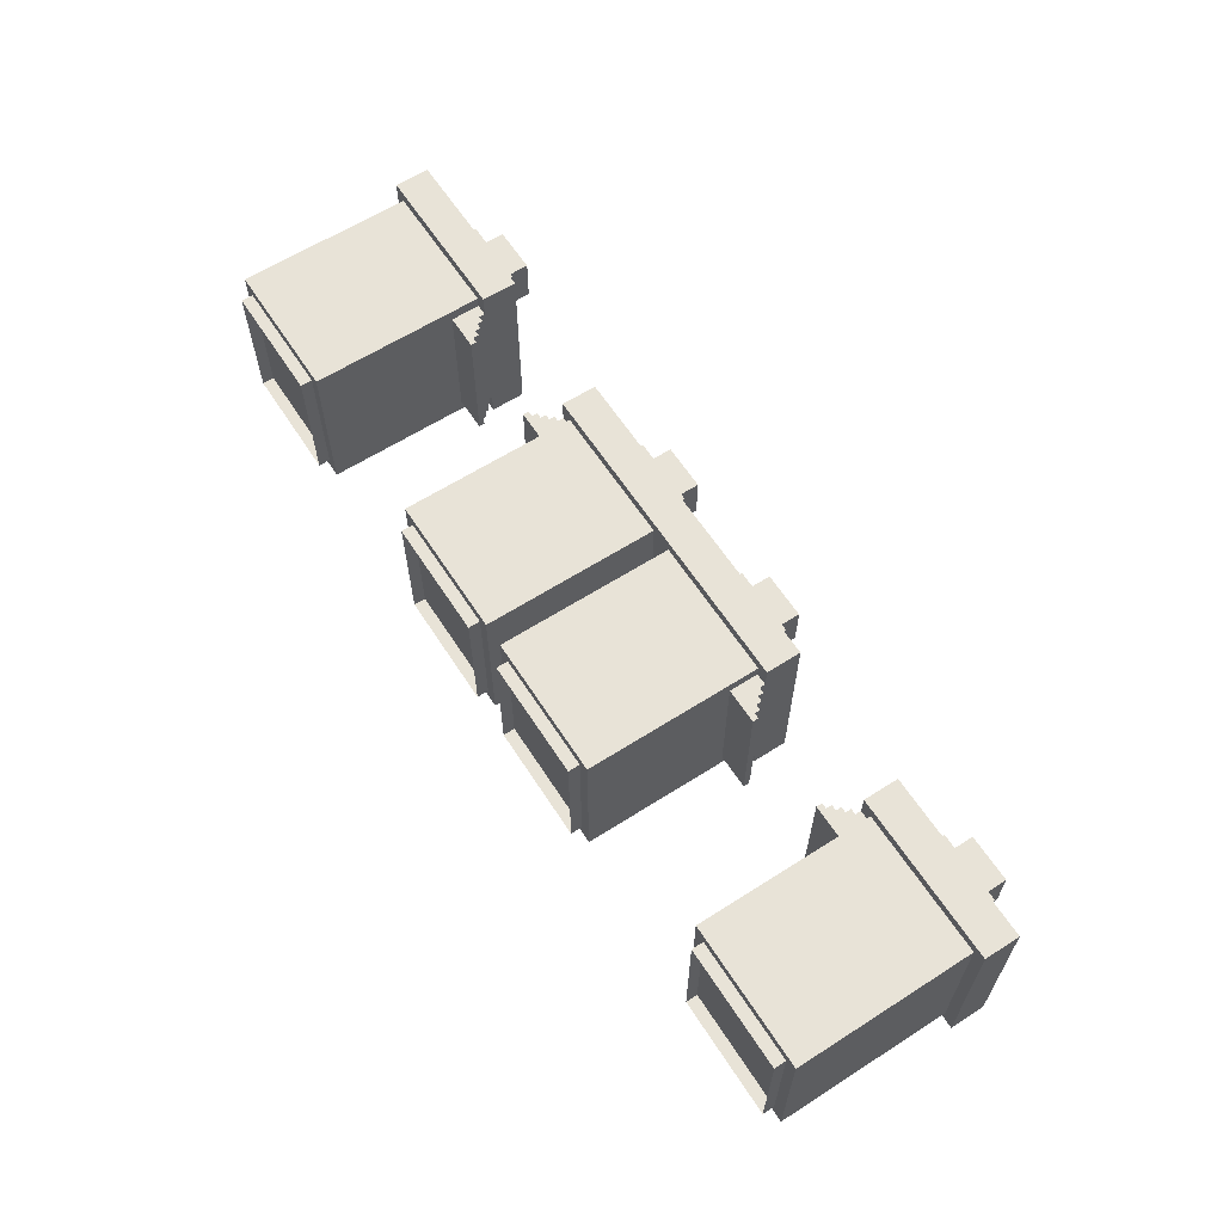
<metadata>
{"format":"obj","ext":"obj","renderer":"f3d","projection":"perspective","resolution":1024,"background":"white","views":[{"elev":62.0,"azim":-122.9,"up":"+Y"}]}
</metadata>
<code>
g Spooky_Lunapark_Сashbox_In_018
v 6.5 34.76 4
v 6.5 38.76 4
v 6.5 38.76 4.75
v 6.5 34.76 4.75
v 7 38.26 1.548e-06
v 7 38.26 0.25
v 7 35.26 0.25
v 7 35.26 -2.247e-09
v 7.5 36.01 4.75
v 7.5 37.51 4.75
v 7.5 37.51 5.25
v 7.5 36.01 5.25
v 7.75 36.26 5.25
v 7.75 37.26 5.25
v 7.75 37.26 5.75
v 7.75 36.26 5.75
v 9.75 38.51 0.25
v 6.75 38.51 0.25
v 6.75 35.01 0.25
v 9.75 35.01 0.25
v 9.5 38.26 0.25
v 7 38.26 0.25
v 7 38.26 1.548e-06
v 9.5 38.26 1.548e-06
v 10 38.76 4.75
v 6.5 38.76 4.75
v 6.5 38.76 4
v 10 38.76 4
v 8.75 37.26 5.75
v 7.75 37.26 5.75
v 7.75 37.26 5.25
v 8.75 37.26 5.25
v 10 34.76 4.75
v 10 38.76 4.75
v 10 38.76 4
v 10 34.76 4
v 7.5 37.51 5.25
v 7.5 37.51 4.75
v 8.25 37.51 4.75
v 9 37.51 4.75
v 9 37.51 5.25
v 9.5 35.26 0.25
v 9.5 38.26 0.25
v 9.5 38.26 1.548e-06
v 9.5 35.26 -2.247e-09
v 9 36.76 4.75
v 9 36.01 4.75
v 9 36.01 5.25
v 9 37.51 5.25
v 9 37.51 4.75
v 8.75 36.26 5.75
v 8.75 37.26 5.75
v 8.75 37.26 5.25
v 8.75 36.26 5.25
v 9.5 35.26 -2.247e-09
v 7 35.26 -2.247e-09
v 7 35.26 0.25
v 9.5 35.26 0.25
v 10 34.76 4
v 6.5 34.76 4
v 6.5 34.76 4.75
v 10 34.76 4.75
v 7.75 36.26 5.75
v 8.75 36.26 5.75
v 8.75 36.26 5.25
v 7.75 36.26 5.25
v 9 36.01 5.25
v 9 36.01 4.75
v 8.25 36.01 4.75
v 7.5 36.01 4.75
v 7.5 36.01 5.25
v 7.75 36.26 5.75
v 7.75 37.26 5.75
v 8.75 37.26 5.75
v 8.75 36.26 5.75
v 9.75 35.01 0.25
v 9.75 35.01 4
v 9.75 36.76 4
v 9.75 36.76 0.25
v 6.75 35.01 0.25
v 6.75 38.51 0.25
v 6.75 38.51 4
v 6.75 35.01 4
v 6.75 38.51 0.25
v 9.75 38.51 0.25
v 9.75 38.51 4
v 6.75 38.51 4
v 9.75 35.01 0.25
v 6.75 35.01 0.25
v 6.75 35.01 4
v 9.75 35.01 4
v 6.125 38.26 3.5
v 6 38.26 3.5
v 6 38.26 3.375
v 6.75 38.26 3.375
v 6.25 38.26 3.625
v 6.125 38.26 3.625
v 6.375 38.26 3.75
v 6.25 38.26 3.75
v 6.5 38.26 3.875
v 6.75 38.26 4
v 6.5 38.26 4
v 6.375 38.26 3.875
v 6.125 35.26 3.5
v 6 35.26 3.375
v 6 35.26 3.5
v 6.75 35.26 3.375
v 6.25 35.26 3.625
v 6.125 35.26 3.625
v 6.375 35.26 3.75
v 6.25 35.26 3.75
v 6.5 35.26 3.875
v 6.75 35.26 4
v 6.5 35.26 4
v 6.375 35.26 3.875
v 6.5 38.26 4
v 6.5 35.26 4
v 6.5 35.26 3.875
v 6.5 38.26 3.875
v 6.5 38.26 3.875
v 6.5 35.26 3.875
v 6.375 35.26 3.875
v 6.375 38.26 3.875
v 6.375 38.26 3.875
v 6.375 35.26 3.875
v 6.375 35.26 3.75
v 6.375 38.26 3.75
v 6.375 38.26 3.75
v 6.375 35.26 3.75
v 6.25 35.26 3.75
v 6.25 38.26 3.75
v 6.25 38.26 3.75
v 6.25 35.26 3.75
v 6.25 35.26 3.625
v 6.25 38.26 3.625
v 6.25 38.26 3.625
v 6.25 35.26 3.625
v 6.125 35.26 3.625
v 6.125 38.26 3.625
v 6.125 38.26 3.625
v 6.125 35.26 3.625
v 6.125 35.26 3.5
v 6.125 38.26 3.5
v 6.125 38.26 3.5
v 6.125 35.26 3.5
v 6 35.26 3.5
v 6 38.26 3.5
v 6 38.26 3.5
v 6 35.26 3.5
v 6 35.26 3.375
v 6 38.26 3.375
v 6 38.26 3.375
v 6 35.26 3.375
v 6.75 35.26 3.375
v 6.75 38.26 3.375
v 6.75 38.26 3.375
v 6.75 35.26 3.375
v 6.75 35.26 4
v 6.75 38.26 4
v 9.75 38.51 0.25
v 9.75 36.76 0.25
v 9.75 36.76 4
v 9.75 38.51 4
v 6.5 38.76 4.75
v 10 38.76 4.75
v 10 34.76 4.75
v 6.5 34.76 4.75
v 7.5 36.01 5.25
v 7.5 37.51 5.25
v 9 37.51 5.25
v 9 36.01 5.25
v 10 38.76 4
v 6.5 38.76 4
v 6.5 34.76 4
v 10 34.76 4
v -3.5 34.76 4
v -3.5 38.76 4
v -3.5 38.76 4.75
v -3.5 34.76 4.75
v -3 38.26 1.548e-06
v -3 38.26 0.25
v -3 35.26 0.25
v -3 35.26 -2.247e-09
v -2.5 36.01 4.75
v -2.5 37.51 4.75
v -2.5 37.51 5.25
v -2.5 36.01 5.25
v -2.25 36.26 5.25
v -2.25 37.26 5.25
v -2.25 37.26 5.75
v -2.25 36.26 5.75
v -0.25 38.51 0.25
v -3.25 38.51 0.25
v -3.25 35.01 0.25
v -0.25 35.01 0.25
v -0.5 38.26 0.25
v -3 38.26 0.25
v -3 38.26 1.548e-06
v -0.5 38.26 1.548e-06
v 0 38.76 4.75
v -3.5 38.76 4.75
v -3.5 38.76 4
v -2.325e-06 38.76 4
v -1.25 37.26 5.75
v -2.25 37.26 5.75
v -2.25 37.26 5.25
v -1.25 37.26 5.25
v 0 34.76 4.75
v 0 38.76 4.75
v -2.325e-06 38.76 4
v -2.325e-06 34.76 4
v -2.5 37.51 5.25
v -2.5 37.51 4.75
v -1.75 37.51 4.75
v -1 37.51 4.75
v -1 37.51 5.25
v -0.5 35.26 0.25
v -0.5 38.26 0.25
v -0.5 38.26 1.548e-06
v -0.5 35.26 -2.247e-09
v -1 36.76 4.75
v -1 36.01 4.75
v -1 36.01 5.25
v -1 37.51 5.25
v -1 37.51 4.75
v -1.25 36.26 5.75
v -1.25 37.26 5.75
v -1.25 37.26 5.25
v -1.25 36.26 5.25
v -0.5 35.26 -2.247e-09
v -3 35.26 -2.247e-09
v -3 35.26 0.25
v -0.5 35.26 0.25
v -2.325e-06 34.76 4
v -3.5 34.76 4
v -3.5 34.76 4.75
v 0 34.76 4.75
v -2.25 36.26 5.75
v -1.25 36.26 5.75
v -1.25 36.26 5.25
v -2.25 36.26 5.25
v -1 36.01 5.25
v -1 36.01 4.75
v -1.75 36.01 4.75
v -2.5 36.01 4.75
v -2.5 36.01 5.25
v -2.25 36.26 5.75
v -2.25 37.26 5.75
v -1.25 37.26 5.75
v -1.25 36.26 5.75
v -0.25 35.01 0.25
v -0.25 35.01 4
v -0.25 36.76 4
v -0.25 36.76 0.25
v -3.25 35.01 0.25
v -3.25 38.51 0.25
v -3.25 38.51 4
v -3.25 35.01 4
v -3.25 38.51 0.25
v -0.25 38.51 0.25
v -0.25 38.51 4
v -3.25 38.51 4
v -0.25 35.01 0.25
v -3.25 35.01 0.25
v -3.25 35.01 4
v -0.25 35.01 4
v -3.875 38.26 3.5
v -4 38.26 3.5
v -4 38.26 3.375
v -3.25 38.26 3.375
v -3.75 38.26 3.625
v -3.875 38.26 3.625
v -3.625 38.26 3.75
v -3.75 38.26 3.75
v -3.5 38.26 3.875
v -3.25 38.26 4
v -3.5 38.26 4
v -3.625 38.26 3.875
v -3.875 35.26 3.5
v -4 35.26 3.375
v -4 35.26 3.5
v -3.25 35.26 3.375
v -3.75 35.26 3.625
v -3.875 35.26 3.625
v -3.625 35.26 3.75
v -3.75 35.26 3.75
v -3.5 35.26 3.875
v -3.25 35.26 4
v -3.5 35.26 4
v -3.625 35.26 3.875
v -3.5 38.26 4
v -3.5 35.26 4
v -3.5 35.26 3.875
v -3.5 38.26 3.875
v -3.5 38.26 3.875
v -3.5 35.26 3.875
v -3.625 35.26 3.875
v -3.625 38.26 3.875
v -3.625 38.26 3.875
v -3.625 35.26 3.875
v -3.625 35.26 3.75
v -3.625 38.26 3.75
v -3.625 38.26 3.75
v -3.625 35.26 3.75
v -3.75 35.26 3.75
v -3.75 38.26 3.75
v -3.75 38.26 3.75
v -3.75 35.26 3.75
v -3.75 35.26 3.625
v -3.75 38.26 3.625
v -3.75 38.26 3.625
v -3.75 35.26 3.625
v -3.875 35.26 3.625
v -3.875 38.26 3.625
v -3.875 38.26 3.625
v -3.875 35.26 3.625
v -3.875 35.26 3.5
v -3.875 38.26 3.5
v -3.875 38.26 3.5
v -3.875 35.26 3.5
v -4 35.26 3.5
v -4 38.26 3.5
v -4 38.26 3.5
v -4 35.26 3.5
v -4 35.26 3.375
v -4 38.26 3.375
v -4 38.26 3.375
v -4 35.26 3.375
v -3.25 35.26 3.375
v -3.25 38.26 3.375
v -3.25 38.26 3.375
v -3.25 35.26 3.375
v -3.25 35.26 4
v -3.25 38.26 4
v -0.25 38.51 0.25
v -0.25 36.76 0.25
v -0.25 36.76 4
v -0.25 38.51 4
v -3.5 38.76 4.75
v 0 38.76 4.75
v 0 34.76 4.75
v -3.5 34.76 4.75
v -2.5 36.01 5.25
v -2.5 37.51 5.25
v -1 37.51 5.25
v -1 36.01 5.25
v -2.325e-06 38.76 4
v -3.5 38.76 4
v -3.5 34.76 4
v -2.325e-06 34.76 4
v -6.5 38.76 4
v -6.5 34.76 4
v -6.5 34.76 4.75
v -6.5 38.76 4.75
v -7 35.26 1.548e-06
v -7 35.26 0.25
v -7 38.25 0.25
v -7 38.25 -2.247e-09
v -7.5 37.51 4.75
v -7.5 36.01 4.75
v -7.5 36.01 5.25
v -7.5 37.51 5.25
v -7.75 37.26 5.25
v -7.75 36.26 5.25
v -7.75 36.26 5.75
v -7.75 37.26 5.75
v -9.75 35.01 0.25
v -6.75 35.01 0.25
v -6.75 38.51 0.25
v -9.75 38.51 0.25
v -9.5 35.26 0.25
v -7 35.26 0.25
v -7 35.26 1.548e-06
v -9.5 35.26 1.548e-06
v -10 34.76 4.75
v -6.5 34.76 4.75
v -6.5 34.76 4
v -10 34.76 4
v -8.75 36.26 5.75
v -7.75 36.26 5.75
v -7.75 36.26 5.25
v -8.75 36.26 5.25
v -10 38.76 4.75
v -10 34.76 4.75
v -10 34.76 4
v -10 38.76 4
v -7.5 36.01 5.25
v -7.5 36.01 4.75
v -8.25 36.01 4.75
v -9 36.01 4.75
v -9 36.01 5.25
v -9.5 38.25 0.25
v -9.5 35.26 0.25
v -9.5 35.26 1.548e-06
v -9.5 38.25 -2.247e-09
v -9 37.51 5.25
v -9 36.01 5.25
v -9 36.01 4.75
v -9 36.76 4.75
v -9 37.51 4.75
v -8.75 37.26 5.75
v -8.75 36.26 5.75
v -8.75 36.26 5.25
v -8.75 37.26 5.25
v -9.5 38.25 -2.247e-09
v -7 38.25 -2.247e-09
v -7 38.25 0.25
v -9.5 38.25 0.25
v -10 38.76 4
v -6.5 38.76 4
v -6.5 38.76 4.75
v -10 38.76 4.75
v -7.75 37.26 5.75
v -8.75 37.26 5.75
v -8.75 37.26 5.25
v -7.75 37.26 5.25
v -9 37.51 5.25
v -9 37.51 4.75
v -8.25 37.51 4.75
v -7.5 37.51 4.75
v -7.5 37.51 5.25
v -7.75 37.26 5.75
v -7.75 36.26 5.75
v -8.75 36.26 5.75
v -8.75 37.26 5.75
v -9.75 38.51 0.25
v -9.75 38.51 4
v -9.75 36.76 4
v -9.75 36.76 0.25
v -6.75 38.51 0.25
v -6.75 35.01 0.25
v -6.75 35.01 4
v -6.75 38.51 4
v -6.75 35.01 0.25
v -9.75 35.01 0.25
v -9.75 35.01 4
v -6.75 35.01 4
v -9.75 38.51 0.25
v -6.75 38.51 0.25
v -6.75 38.51 4
v -9.75 38.51 4
v -6.125 35.26 3.5
v -6 35.26 3.5
v -6 35.26 3.375
v -6.75 35.26 3.375
v -6.25 35.26 3.625
v -6.125 35.26 3.625
v -6.375 35.26 3.75
v -6.25 35.26 3.75
v -6.5 35.26 3.875
v -6.75 35.26 4
v -6.5 35.26 4
v -6.375 35.26 3.875
v -6.125 38.26 3.5
v -6 38.26 3.375
v -6 38.26 3.5
v -6.75 38.26 3.375
v -6.25 38.26 3.625
v -6.125 38.26 3.625
v -6.375 38.26 3.75
v -6.25 38.26 3.75
v -6.5 38.26 3.875
v -6.75 38.26 4
v -6.5 38.26 4
v -6.375 38.26 3.875
v -6.5 35.26 4
v -6.5 38.26 4
v -6.5 38.26 3.875
v -6.5 35.26 3.875
v -6.5 35.26 3.875
v -6.5 38.26 3.875
v -6.375 38.26 3.875
v -6.375 35.26 3.875
v -6.375 35.26 3.875
v -6.375 38.26 3.875
v -6.375 38.26 3.75
v -6.375 35.26 3.75
v -6.375 35.26 3.75
v -6.375 38.26 3.75
v -6.25 38.26 3.75
v -6.25 35.26 3.75
v -6.25 35.26 3.75
v -6.25 38.26 3.75
v -6.25 38.26 3.625
v -6.25 35.26 3.625
v -6.25 35.26 3.625
v -6.25 38.26 3.625
v -6.125 38.26 3.625
v -6.125 35.26 3.625
v -6.125 35.26 3.625
v -6.125 38.26 3.625
v -6.125 38.26 3.5
v -6.125 35.26 3.5
v -6.125 35.26 3.5
v -6.125 38.26 3.5
v -6 38.26 3.5
v -6 35.26 3.5
v -6 35.26 3.5
v -6 38.26 3.5
v -6 38.26 3.375
v -6 35.26 3.375
v -6 35.26 3.375
v -6 38.26 3.375
v -6.75 38.26 3.375
v -6.75 35.26 3.375
v -6.75 35.26 3.375
v -6.75 38.26 3.375
v -6.75 38.26 4
v -6.75 35.26 4
v -9.75 35.01 0.25
v -9.75 36.76 0.25
v -9.75 36.76 4
v -9.75 35.01 4
v -6.5 34.76 4.75
v -10 34.76 4.75
v -10 38.76 4.75
v -6.5 38.76 4.75
v -7.5 37.51 5.25
v -7.5 36.01 5.25
v -9 36.01 5.25
v -9 37.51 5.25
v -10 34.76 4
v -6.5 34.76 4
v -6.5 38.76 4
v -10 38.76 4
v 3.5 38.76 4
v 3.5 34.76 4
v 3.5 34.76 4.75
v 3.5 38.76 4.75
v 3 35.26 1.548e-06
v 3 35.26 0.25
v 3 38.25 0.25
v 3 38.25 -2.247e-09
v 2.5 37.51 4.75
v 2.5 36.01 4.75
v 2.5 36.01 5.25
v 2.5 37.51 5.25
v 2.25 37.26 5.25
v 2.25 36.26 5.25
v 2.25 36.26 5.75
v 2.25 37.26 5.75
v 0.25 35.01 0.25
v 3.25 35.01 0.25
v 3.25 38.51 0.25
v 0.25 38.51 0.25
v 0.5 35.26 0.25
v 3 35.26 0.25
v 3 35.26 1.548e-06
v 0.5 35.26 1.548e-06
v -7.751e-07 34.76 4.75
v 3.5 34.76 4.75
v 3.5 34.76 4
v 1.55e-06 34.76 4
v 1.25 36.26 5.75
v 2.25 36.26 5.75
v 2.25 36.26 5.25
v 1.25 36.26 5.25
v 0 38.76 4.75
v -7.751e-07 34.76 4.75
v 1.55e-06 34.76 4
v 2.325e-06 38.76 4
v 2.5 36.01 5.25
v 2.5 36.01 4.75
v 1.75 36.01 4.75
v 1 36.01 4.75
v 1 36.01 5.25
v 0.5 38.25 0.25
v 0.5 35.26 0.25
v 0.5 35.26 1.548e-06
v 0.5 38.25 -2.247e-09
v 1 37.51 5.25
v 1 36.01 5.25
v 1 36.01 4.75
v 1 36.76 4.75
v 1 37.51 4.75
v 1.25 37.26 5.75
v 1.25 36.26 5.75
v 1.25 36.26 5.25
v 1.25 37.26 5.25
v 0.5 38.25 -2.247e-09
v 3 38.25 -2.247e-09
v 3 38.25 0.25
v 0.5 38.25 0.25
v 2.325e-06 38.76 4
v 3.5 38.76 4
v 3.5 38.76 4.75
v 0 38.76 4.75
v 2.25 37.26 5.75
v 1.25 37.26 5.75
v 1.25 37.26 5.25
v 2.25 37.26 5.25
v 1 37.51 5.25
v 1 37.51 4.75
v 1.75 37.51 4.75
v 2.5 37.51 4.75
v 2.5 37.51 5.25
v 2.25 37.26 5.75
v 2.25 36.26 5.75
v 1.25 36.26 5.75
v 1.25 37.26 5.75
v 0.25 38.51 0.25
v 0.25 38.51 4
v 0.25 36.76 4
v 0.25 36.76 0.25
v 3.25 38.51 0.25
v 3.25 35.01 0.25
v 3.25 35.01 4
v 3.25 38.51 4
v 3.25 35.01 0.25
v 0.25 35.01 0.25
v 0.25 35.01 4
v 3.25 35.01 4
v 0.25 38.51 0.25
v 3.25 38.51 0.25
v 3.25 38.51 4
v 0.25 38.51 4
v 3.875 35.26 3.5
v 4 35.26 3.5
v 4 35.26 3.375
v 3.25 35.26 3.375
v 3.75 35.26 3.625
v 3.875 35.26 3.625
v 3.625 35.26 3.75
v 3.75 35.26 3.75
v 3.5 35.26 3.875
v 3.25 35.26 4
v 3.5 35.26 4
v 3.625 35.26 3.875
v 3.875 38.26 3.5
v 4 38.26 3.375
v 4 38.26 3.5
v 3.25 38.26 3.375
v 3.75 38.26 3.625
v 3.875 38.26 3.625
v 3.625 38.26 3.75
v 3.75 38.26 3.75
v 3.5 38.26 3.875
v 3.25 38.26 4
v 3.5 38.26 4
v 3.625 38.26 3.875
v 3.5 35.26 4
v 3.5 38.26 4
v 3.5 38.26 3.875
v 3.5 35.26 3.875
v 3.5 35.26 3.875
v 3.5 38.26 3.875
v 3.625 38.26 3.875
v 3.625 35.26 3.875
v 3.625 35.26 3.875
v 3.625 38.26 3.875
v 3.625 38.26 3.75
v 3.625 35.26 3.75
v 3.625 35.26 3.75
v 3.625 38.26 3.75
v 3.75 38.26 3.75
v 3.75 35.26 3.75
v 3.75 35.26 3.75
v 3.75 38.26 3.75
v 3.75 38.26 3.625
v 3.75 35.26 3.625
v 3.75 35.26 3.625
v 3.75 38.26 3.625
v 3.875 38.26 3.625
v 3.875 35.26 3.625
v 3.875 35.26 3.625
v 3.875 38.26 3.625
v 3.875 38.26 3.5
v 3.875 35.26 3.5
v 3.875 35.26 3.5
v 3.875 38.26 3.5
v 4 38.26 3.5
v 4 35.26 3.5
v 4 35.26 3.5
v 4 38.26 3.5
v 4 38.26 3.375
v 4 35.26 3.375
v 4 35.26 3.375
v 4 38.26 3.375
v 3.25 38.26 3.375
v 3.25 35.26 3.375
v 3.25 35.26 3.375
v 3.25 38.26 3.375
v 3.25 38.26 4
v 3.25 35.26 4
v 0.25 35.01 0.25
v 0.25 36.76 0.25
v 0.25 36.76 4
v 0.25 35.01 4
v 3.5 34.76 4.75
v -7.751e-07 34.76 4.75
v 0 38.76 4.75
v 3.5 38.76 4.75
v 2.5 37.51 5.25
v 2.5 36.01 5.25
v 1 36.01 5.25
v 1 37.51 5.25
v 1.55e-06 34.76 4
v 3.5 34.76 4
v 3.5 38.76 4
v 2.325e-06 38.76 4
g Spooky_Lunapark_Сashbox_In_018_0
f 3 2 1
f 4 3 1
f 7 6 5
f 8 7 5
f 11 10 9
f 12 11 9
f 15 14 13
f 16 15 13
f 19 18 17
f 20 19 17
f 23 22 21
f 24 23 21
f 27 26 25
f 28 27 25
f 31 30 29
f 32 31 29
f 35 34 33
f 36 35 33
f 39 38 37
f 37 40 39
f 37 41 40
f 44 43 42
f 45 44 42
f 48 47 46
f 46 49 48
f 46 50 49
f 53 52 51
f 54 53 51
f 57 56 55
f 58 57 55
f 61 60 59
f 62 61 59
f 65 64 63
f 66 65 63
f 69 68 67
f 67 70 69
f 67 71 70
f 74 73 72
f 75 74 72
f 78 77 76
f 79 78 76
f 82 81 80
f 83 82 80
f 86 85 84
f 87 86 84
f 90 89 88
f 91 90 88
f 94 93 92
f 95 94 92
f 96 95 92
f 92 97 96
f 98 95 96
f 99 98 96
f 98 100 95
f 95 100 101
f 100 102 101
f 98 103 100
f 106 105 104
f 105 107 104
f 107 108 104
f 109 104 108
f 107 110 108
f 110 111 108
f 112 110 107
f 112 107 113
f 114 112 113
f 115 110 112
f 118 117 116
f 119 118 116
f 122 121 120
f 123 122 120
f 126 125 124
f 127 126 124
f 130 129 128
f 131 130 128
f 134 133 132
f 135 134 132
f 138 137 136
f 139 138 136
f 142 141 140
f 143 142 140
f 146 145 144
f 147 146 144
f 150 149 148
f 151 150 148
f 154 153 152
f 155 154 152
f 158 157 156
f 159 158 156
f 162 161 160
f 163 162 160
f 166 165 164
f 167 166 164
f 170 169 168
f 171 170 168
f 174 173 172
f 175 174 172
f 178 177 176
f 179 178 176
f 182 181 180
f 183 182 180
f 186 185 184
f 187 186 184
f 190 189 188
f 191 190 188
f 194 193 192
f 195 194 192
f 198 197 196
f 199 198 196
f 202 201 200
f 203 202 200
f 206 205 204
f 207 206 204
f 210 209 208
f 211 210 208
f 214 213 212
f 212 215 214
f 212 216 215
f 219 218 217
f 220 219 217
f 223 222 221
f 221 224 223
f 221 225 224
f 228 227 226
f 229 228 226
f 232 231 230
f 233 232 230
f 236 235 234
f 237 236 234
f 240 239 238
f 241 240 238
f 244 243 242
f 242 245 244
f 242 246 245
f 249 248 247
f 250 249 247
f 253 252 251
f 254 253 251
f 257 256 255
f 258 257 255
f 261 260 259
f 262 261 259
f 265 264 263
f 266 265 263
f 269 268 267
f 270 269 267
f 271 270 267
f 267 272 271
f 273 270 271
f 274 273 271
f 273 275 270
f 270 275 276
f 275 277 276
f 273 278 275
f 281 280 279
f 280 282 279
f 282 283 279
f 284 279 283
f 282 285 283
f 285 286 283
f 287 285 282
f 287 282 288
f 289 287 288
f 290 285 287
f 293 292 291
f 294 293 291
f 297 296 295
f 298 297 295
f 301 300 299
f 302 301 299
f 305 304 303
f 306 305 303
f 309 308 307
f 310 309 307
f 313 312 311
f 314 313 311
f 317 316 315
f 318 317 315
f 321 320 319
f 322 321 319
f 325 324 323
f 326 325 323
f 329 328 327
f 330 329 327
f 333 332 331
f 334 333 331
f 337 336 335
f 338 337 335
f 341 340 339
f 342 341 339
f 345 344 343
f 346 345 343
f 349 348 347
f 350 349 347
f 353 352 351
f 354 353 351
f 357 356 355
f 358 357 355
f 361 360 359
f 362 361 359
f 365 364 363
f 366 365 363
f 369 368 367
f 370 369 367
f 373 372 371
f 374 373 371
f 377 376 375
f 378 377 375
f 381 380 379
f 382 381 379
f 385 384 383
f 386 385 383
f 389 388 387
f 387 390 389
f 387 391 390
f 394 393 392
f 395 394 392
f 398 397 396
f 396 399 398
f 396 400 399
f 403 402 401
f 404 403 401
f 407 406 405
f 408 407 405
f 411 410 409
f 412 411 409
f 415 414 413
f 416 415 413
f 419 418 417
f 417 420 419
f 417 421 420
f 424 423 422
f 425 424 422
f 428 427 426
f 429 428 426
f 432 431 430
f 433 432 430
f 436 435 434
f 437 436 434
f 440 439 438
f 441 440 438
f 444 443 442
f 445 444 442
f 446 445 442
f 442 447 446
f 448 445 446
f 449 448 446
f 448 450 445
f 445 450 451
f 450 452 451
f 448 453 450
f 456 455 454
f 455 457 454
f 457 458 454
f 459 454 458
f 457 460 458
f 460 461 458
f 462 460 457
f 462 457 463
f 464 462 463
f 465 460 462
f 468 467 466
f 469 468 466
f 472 471 470
f 473 472 470
f 476 475 474
f 477 476 474
f 480 479 478
f 481 480 478
f 484 483 482
f 485 484 482
f 488 487 486
f 489 488 486
f 492 491 490
f 493 492 490
f 496 495 494
f 497 496 494
f 500 499 498
f 501 500 498
f 504 503 502
f 505 504 502
f 508 507 506
f 509 508 506
f 512 511 510
f 513 512 510
f 516 515 514
f 517 516 514
f 520 519 518
f 521 520 518
f 524 523 522
f 525 524 522
f 528 527 526
f 529 528 526
f 532 531 530
f 533 532 530
f 536 535 534
f 537 536 534
f 540 539 538
f 541 540 538
f 544 543 542
f 545 544 542
f 548 547 546
f 549 548 546
f 552 551 550
f 553 552 550
f 556 555 554
f 557 556 554
f 560 559 558
f 561 560 558
f 564 563 562
f 562 565 564
f 562 566 565
f 569 568 567
f 570 569 567
f 573 572 571
f 571 574 573
f 571 575 574
f 578 577 576
f 579 578 576
f 582 581 580
f 583 582 580
f 586 585 584
f 587 586 584
f 590 589 588
f 591 590 588
f 594 593 592
f 592 595 594
f 592 596 595
f 599 598 597
f 600 599 597
f 603 602 601
f 604 603 601
f 607 606 605
f 608 607 605
f 611 610 609
f 612 611 609
f 615 614 613
f 616 615 613
f 619 618 617
f 620 619 617
f 621 620 617
f 617 622 621
f 623 620 621
f 624 623 621
f 623 625 620
f 620 625 626
f 625 627 626
f 623 628 625
f 631 630 629
f 630 632 629
f 632 633 629
f 634 629 633
f 632 635 633
f 635 636 633
f 637 635 632
f 637 632 638
f 639 637 638
f 640 635 637
f 643 642 641
f 644 643 641
f 647 646 645
f 648 647 645
f 651 650 649
f 652 651 649
f 655 654 653
f 656 655 653
f 659 658 657
f 660 659 657
f 663 662 661
f 664 663 661
f 667 666 665
f 668 667 665
f 671 670 669
f 672 671 669
f 675 674 673
f 676 675 673
f 679 678 677
f 680 679 677
f 683 682 681
f 684 683 681
f 687 686 685
f 688 687 685
f 691 690 689
f 692 691 689
f 695 694 693
f 696 695 693
f 699 698 697
f 700 699 697

</code>
